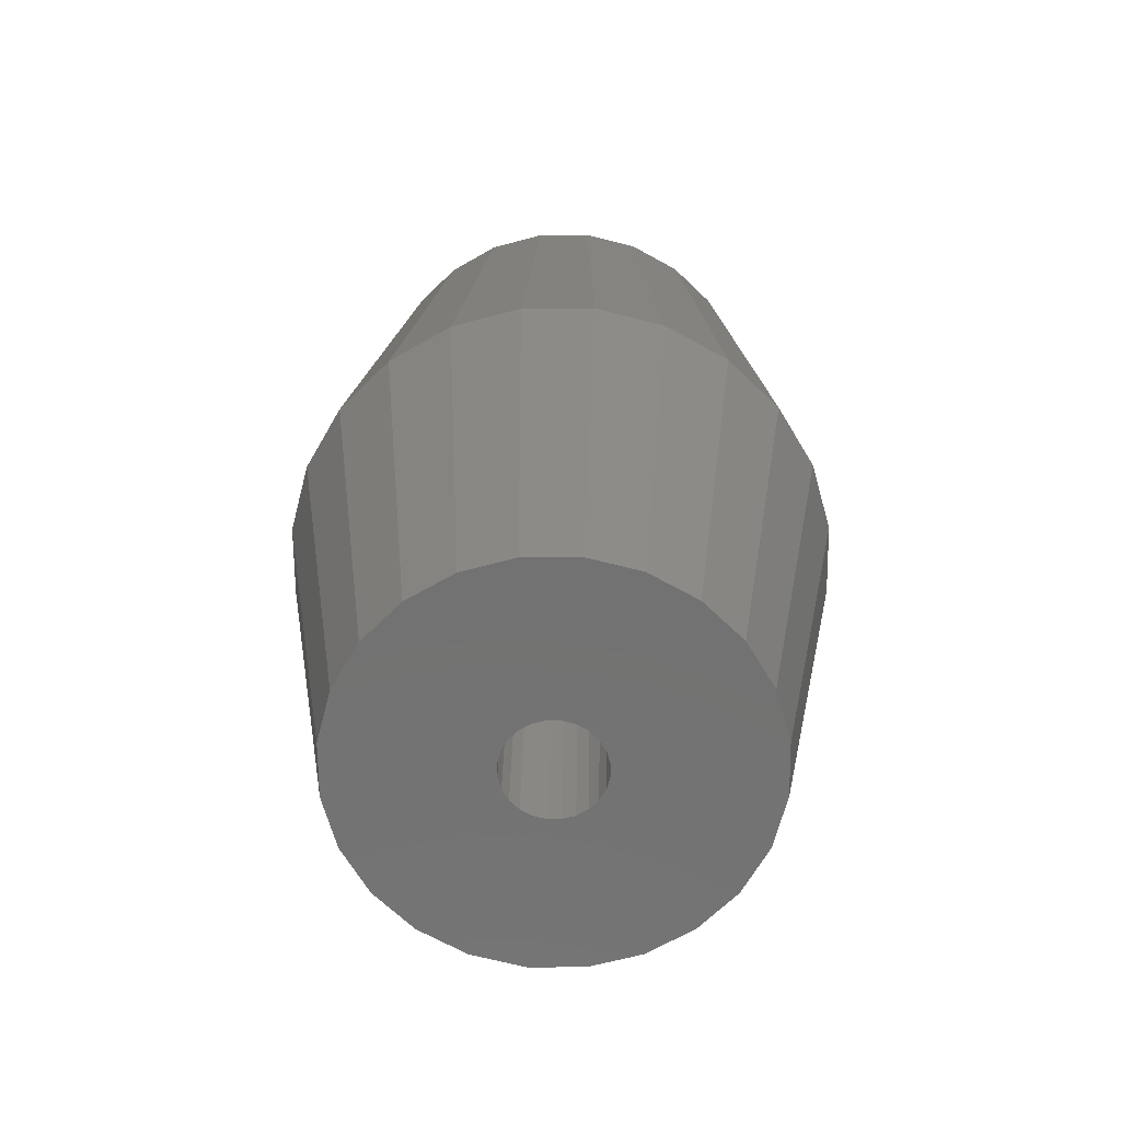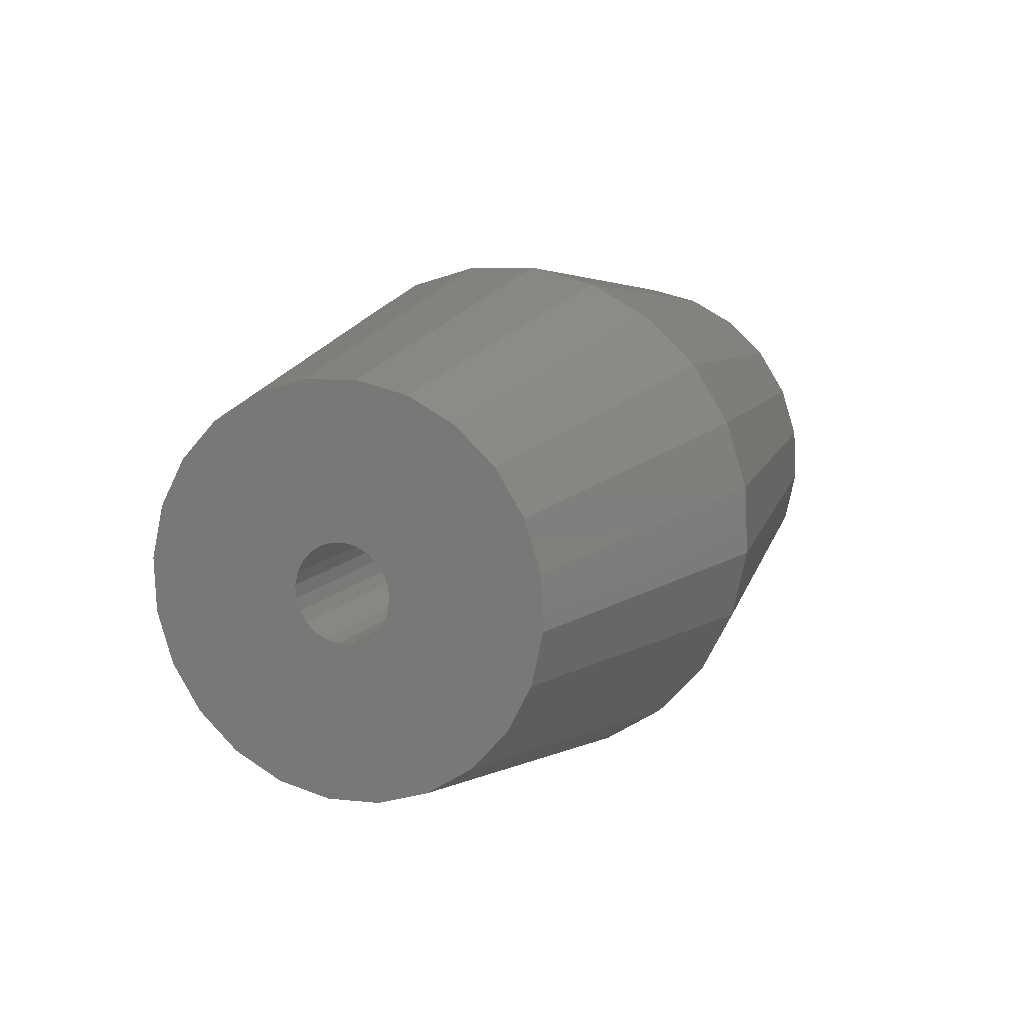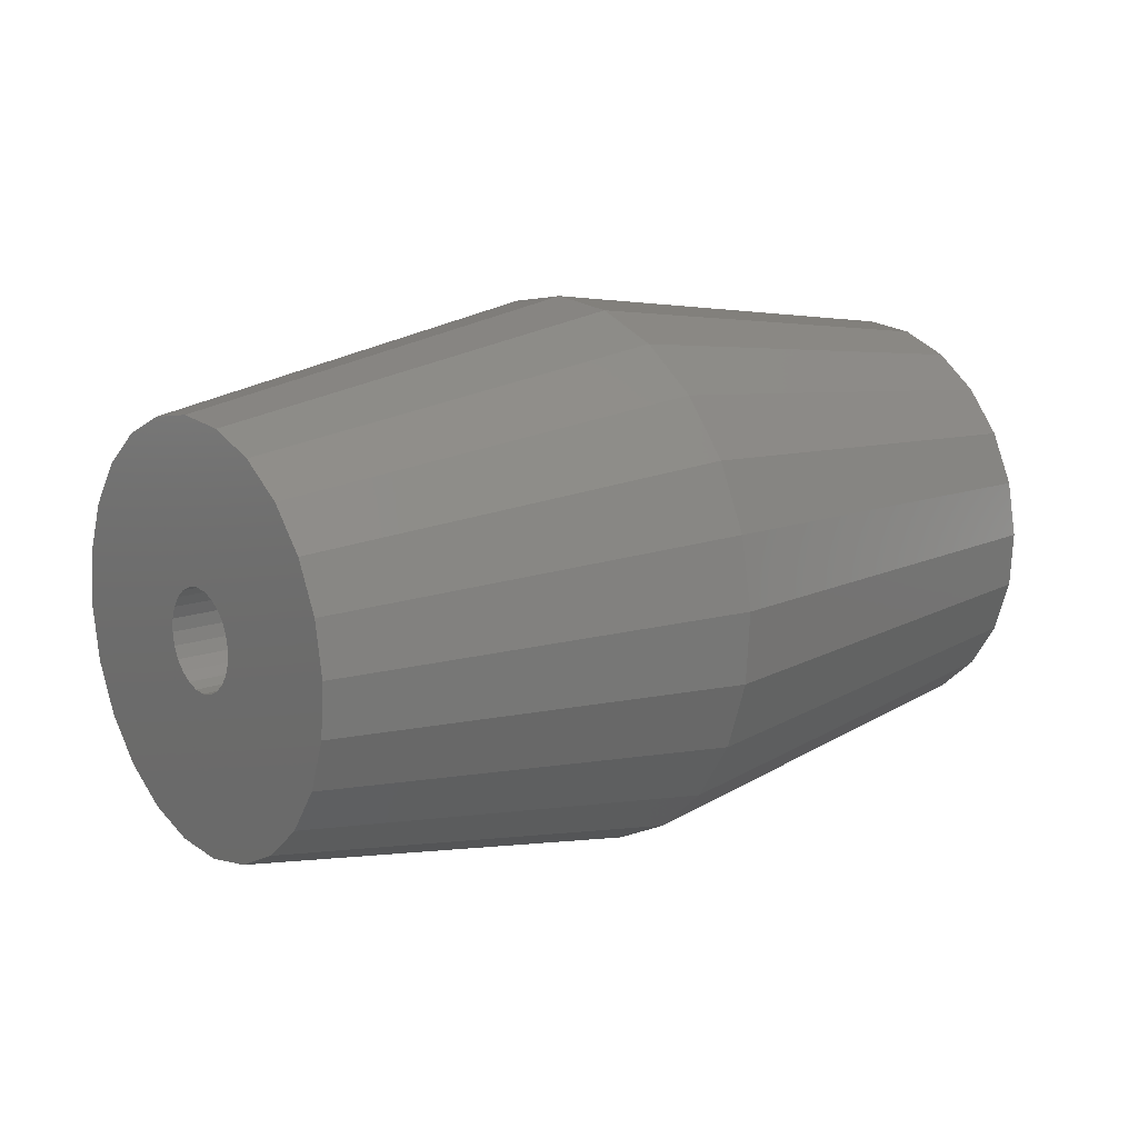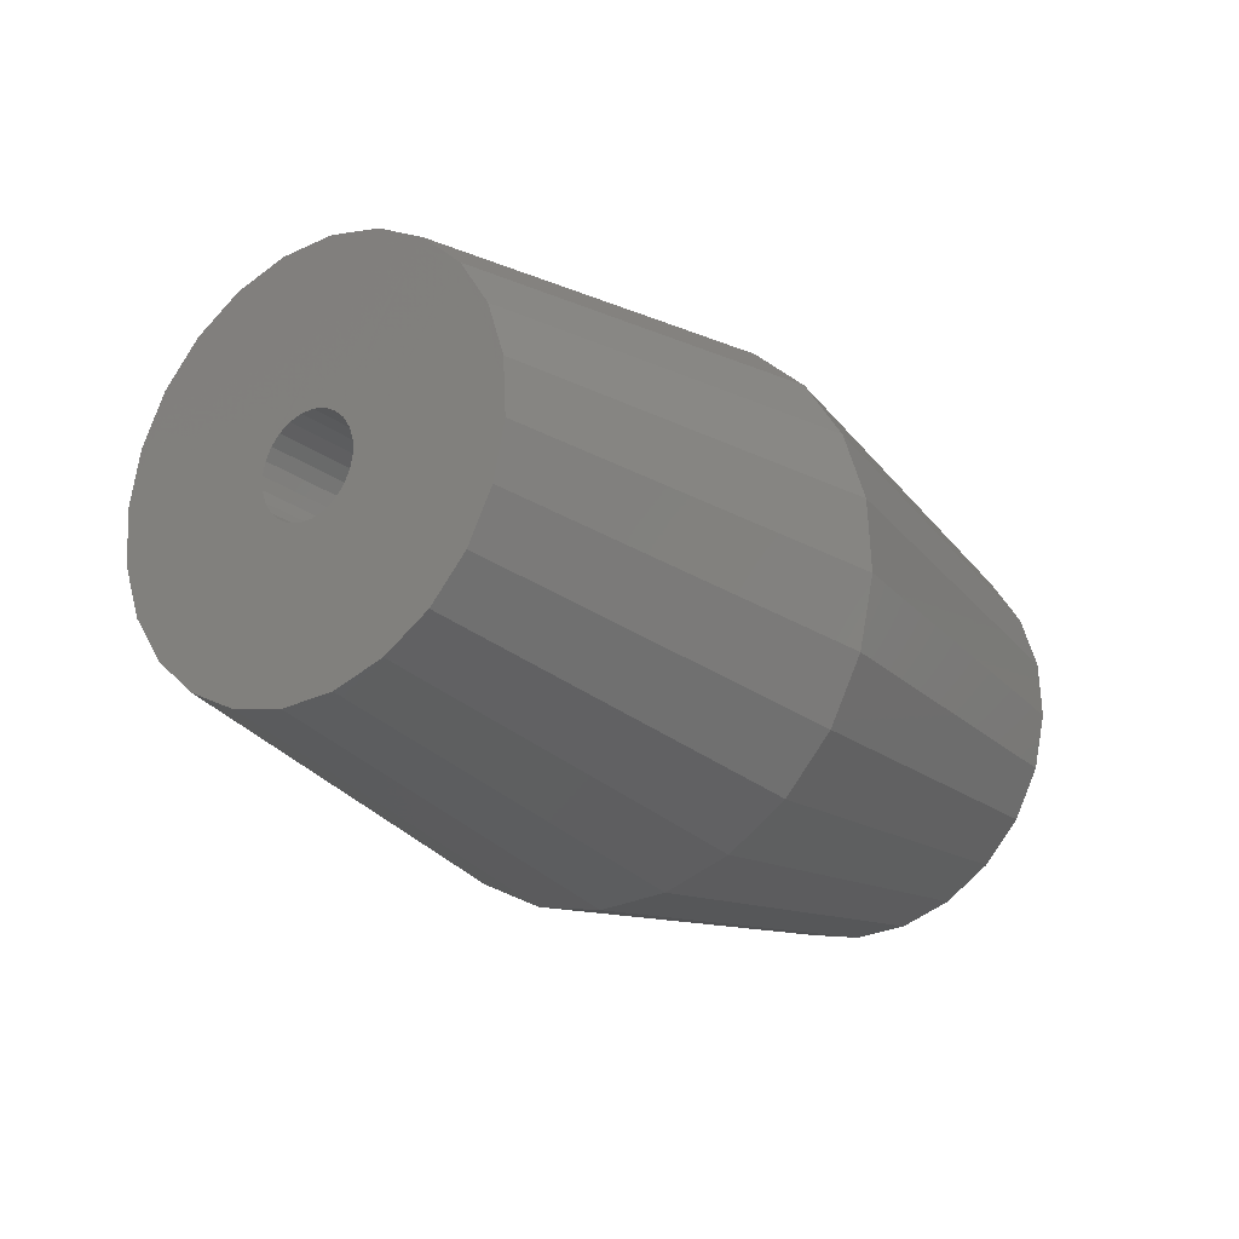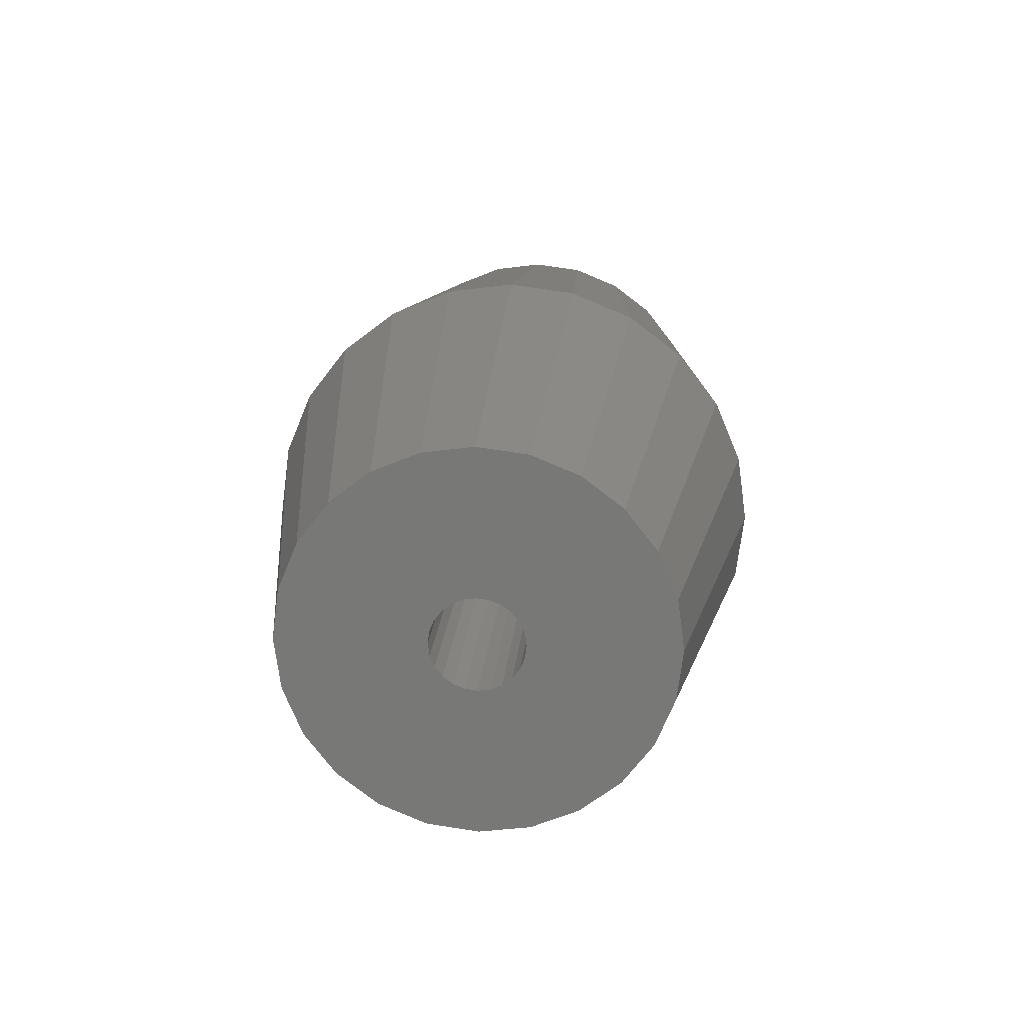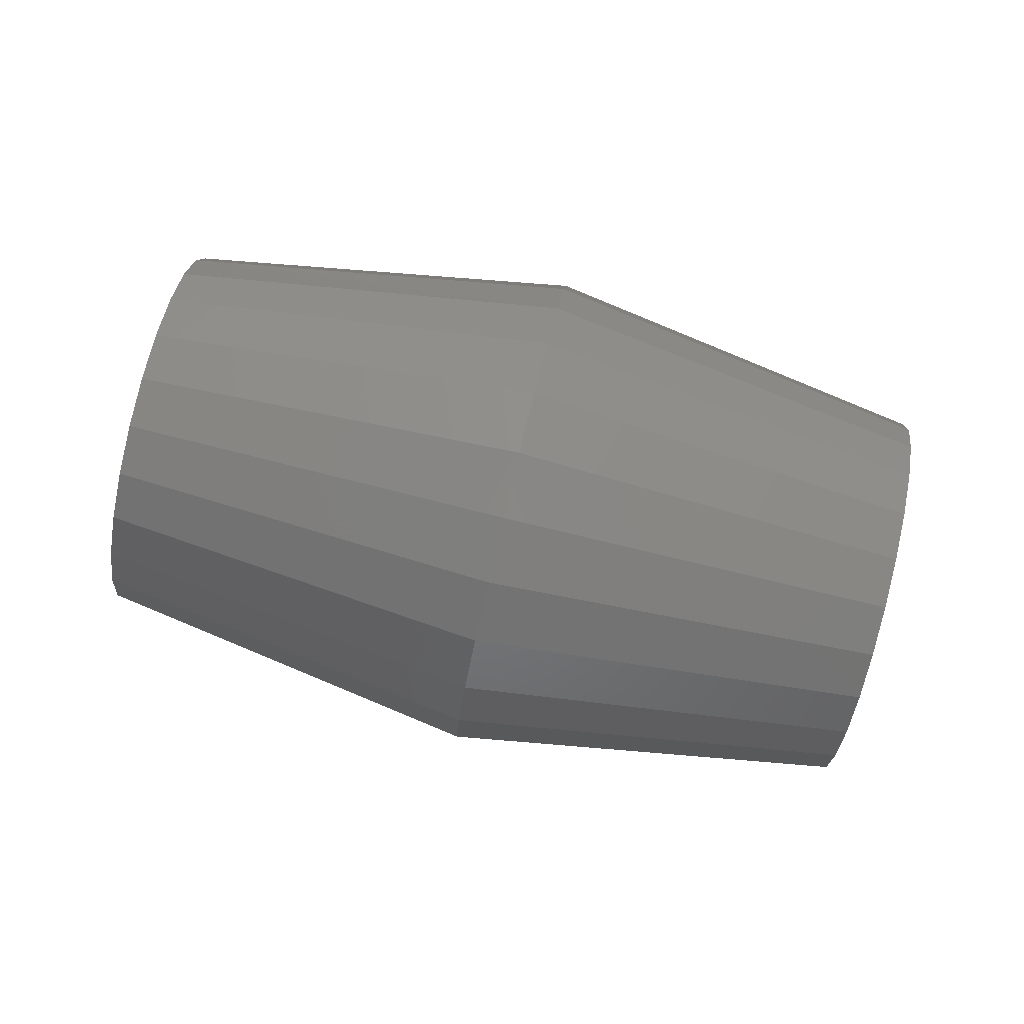
<metadata>
{"format":"stl","ext":"stl","renderer":"f3d","projection":"perspective","resolution":1024,"background":"white","views":[{"elev":-10.6,"azim":104.7,"up":"+Y"},{"elev":-28.2,"azim":132.0,"up":"+Y"},{"elev":-60.0,"azim":-177.9,"up":"+Y"},{"elev":-69.0,"azim":151.5,"up":"+Y"},{"elev":7.3,"azim":57.9,"up":"+Z"},{"elev":-42.0,"azim":-44.9,"up":"+Z"}]}
</metadata>
<code>
# stl→obj: 168 verts, 336 faces
v 818.1 141 8.008
v 823.7 134.9 5.341
v 817.8 141 6.613
v 824 134.9 6.396
v 823.3 134.7 4.362
v 817.2 140.7 5.318
v 807.6 141.1 9.017
v 820.9 130.9 5.965
v 820.9 131.1 5.76
v 807.5 140.9 9.222
v 820.9 130.8 6.203
v 807.5 140.8 9.46
v 820.9 130.8 6.457
v 807.5 140.8 9.715
v 821.9 132.3 5.944
v 808.5 142.2 9
v 821.8 132.2 5.743
v 808.6 142.3 9.202
v 821.9 131.9 7.289
v 808.7 142.1 10.39
v 822 132 7.131
v 808.6 141.9 10.55
v 808.3 142.1 8.847
v 821.6 132 5.59
v 807.7 140.8 10.2
v 821.2 130.9 7.148
v 821 130.8 6.947
v 807.8 140.9 10.41
v 821.5 131.9 5.494
v 808 141.7 8.721
v 821.3 131.7 5.464
v 808.1 141.9 8.752
v 808.1 141.3 10.65
v 821.6 131.5 7.427
v 821.5 131.2 7.397
v 808.3 141.5 10.68
v 822.1 132.2 6.926
v 808.7 142.2 10.18
v 808.8 142.3 9.945
v 822.1 132.3 6.688
v 807.8 141.5 8.758
v 821.2 131.5 5.501
v 807.7 141.3 8.859
v 821 131.2 5.602
v 808.7 142.4 9.437
v 822 132.4 6.18
v 820.9 130.8 6.711
v 807.6 140.8 9.968
v 821.3 131.1 7.301
v 808 141.1 10.56
v 821.8 131.7 7.39
v 808.5 141.7 10.65
v 808.7 142.4 9.691
v 822.1 132.4 6.433
v 808.8 143.6 6.144
v 816.5 140.1 4.211
v 815.7 139.3 3.367
v 809.4 144.2 6.782
v 810 144.7 7.619
v 823.9 134.1 8.367
v 823.9 134.8 6.398
v 824 134.5 7.415
v 823.6 134.8 5.383
v 823.6 133.5 9.187
v 823.2 134.5 4.441
v 823.2 132.8 9.821
v 822.7 134.1 3.636
v 822.7 132 10.22
v 822.1 131.1 10.37
v 822.1 133.5 3.022
v 821.5 130.3 10.25
v 820.8 129.6 9.869
v 821.5 132.8 2.641
v 820.8 132 2.52
v 820.2 129 9.255
v 820.2 131.1 2.666
v 819.7 128.6 8.45
v 819.7 130.3 3.07
v 819.3 129.6 3.704
v 819.3 128.4 7.508
v 819.1 129 4.524
v 819.1 128.4 6.493
v 819 128.6 5.476
v 810.5 144.8 9.655
v 810.5 144.1 11.62
v 810.6 144.6 10.67
v 810.3 143.5 12.44
v 810.3 144.8 8.64
v 809.9 144.6 7.698
v 809.9 142.8 13.08
v 809.4 142 13.48
v 809.4 144.1 6.893
v 808.8 143.5 6.279
v 808.8 141.2 13.63
v 808.1 142.8 5.899
v 807.5 142 5.777
v 807.5 139.6 13.13
v 806.9 139 12.51
v 806.9 141.2 5.923
v 806.4 138.6 11.71
v 806.4 140.3 6.327
v 806 139.6 6.961
v 806 138.4 10.76
v 805.8 138.4 9.751
v 805.8 139 7.781
v 805.7 138.6 8.733
v 808.1 140.3 13.51
v 819.7 130.3 2.936
v 811.9 133.9 4.304
v 812.4 134.9 3.432
v 819.3 129.5 3.595
v 818.1 140.1 10.72
v 823.7 133.6 9.296
v 824 134.2 8.443
v 817.8 139.3 11.84
v 814.8 138.3 2.843
v 822.2 133.6 2.887
v 821.5 132.8 2.491
v 819.7 128.5 8.529
v 811.9 132.2 9.535
v 819.3 128.2 7.55
v 812.4 132.5 10.83
v 820.2 131.1 2.517
v 813.1 136 2.877
v 822.8 134.2 3.525
v 820.8 129.5 10
v 813.1 133 11.94
v 820.2 128.9 9.366
v 813.9 133.9 12.78
v 819 128.9 4.448
v 811.4 132.5 6.741
v 811.5 133 5.432
v 818.9 128.5 5.437
v 818.2 140.7 9.408
v 824.1 134.7 7.454
v 811.5 132.2 8.14
v 819 128.2 6.495
v 820.8 132 2.365
v 813.9 137.1 2.676
v 823.3 132.8 9.954
v 822.8 132 10.37
v 822.2 131.1 10.53
v 821.5 130.3 10.4
v 816.5 137.1 13.27
v 817.2 138.3 12.72
v 815.7 136 13.47
v 814.8 134.9 13.3
v 810.6 144.9 9.653
v 810.6 144.2 11.7
v 810.7 144.7 10.71
v 810.4 144.9 8.599
v 808.1 142.9 5.748
v 807.5 142 5.622
v 806.9 141.1 5.774
v 806.3 140.3 6.194
v 805.9 139.5 6.853
v 805.7 138.9 7.706
v 805.7 138.3 9.752
v 805.6 138.5 8.695
v 810.4 143.6 12.55
v 810 142.9 13.21
v 809.4 142 13.63
v 808.8 141.1 13.78
v 808.1 140.3 13.66
v 807.5 139.5 13.26
v 806.9 138.9 12.62
v 806.3 138.5 11.79
v 805.9 138.3 10.81
f 1 2 3
f 2 1 4
f 3 5 6
f 5 3 2
f 7 8 9
f 8 7 10
f 10 11 8
f 11 10 12
f 12 13 11
f 13 12 14
f 15 16 17
f 16 15 18
f 19 20 21
f 20 19 22
f 17 23 24
f 23 17 16
f 25 26 27
f 26 25 28
f 29 30 31
f 30 29 32
f 33 34 35
f 34 33 36
f 37 20 38
f 20 37 21
f 37 39 40
f 39 37 38
f 31 41 42
f 41 31 30
f 42 43 44
f 43 42 41
f 43 9 44
f 9 43 7
f 15 45 18
f 45 15 46
f 14 47 13
f 47 14 48
f 48 27 47
f 27 48 25
f 28 49 26
f 49 28 50
f 50 35 49
f 35 50 33
f 36 51 34
f 51 36 52
f 52 19 51
f 19 52 22
f 40 53 54
f 53 40 39
f 54 45 46
f 45 54 53
f 24 32 29
f 32 24 23
f 55 56 57
f 56 55 58
f 58 6 56
f 6 58 59
f 60 61 62
f 61 60 63
f 63 60 64
f 63 64 65
f 65 64 66
f 65 66 67
f 67 66 68
f 67 68 69
f 67 69 70
f 70 69 40
f 40 69 37
f 37 69 71
f 37 71 21
f 21 71 19
f 19 71 51
f 51 71 34
f 34 71 35
f 35 71 49
f 49 71 72
f 49 72 26
f 26 72 27
f 27 72 47
f 47 72 13
f 13 72 11
f 70 54 73
f 54 70 40
f 73 54 46
f 73 46 15
f 73 15 17
f 73 17 24
f 73 24 29
f 73 29 31
f 73 31 74
f 74 31 42
f 74 42 44
f 74 44 9
f 74 9 8
f 74 8 11
f 74 11 72
f 74 72 75
f 74 75 76
f 76 75 77
f 76 77 78
f 78 77 79
f 79 77 80
f 79 80 81
f 81 80 82
f 81 82 83
f 84 85 86
f 85 84 87
f 87 84 88
f 87 88 89
f 87 89 90
f 90 89 91
f 91 89 92
f 91 92 93
f 91 93 94
f 94 93 39
f 39 93 53
f 53 93 95
f 53 95 45
f 45 95 18
f 18 95 16
f 16 95 23
f 23 95 32
f 32 95 30
f 30 95 96
f 30 96 41
f 41 96 43
f 43 96 7
f 7 96 10
f 10 96 12
f 12 96 97
f 97 96 98
f 98 96 99
f 98 99 100
f 100 99 101
f 100 101 102
f 100 102 103
f 103 102 104
f 104 102 105
f 104 105 106
f 94 38 107
f 38 94 39
f 107 38 20
f 107 20 22
f 107 22 52
f 107 52 36
f 107 36 33
f 107 33 97
f 97 33 50
f 97 50 28
f 97 28 25
f 97 25 48
f 97 48 14
f 97 14 12
f 108 109 110
f 109 108 111
f 112 113 114
f 113 112 115
f 116 117 118
f 117 116 57
f 119 120 121
f 120 119 122
f 110 123 108
f 123 110 124
f 57 125 117
f 125 57 56
f 126 127 128
f 127 126 129
f 130 131 132
f 131 130 133
f 134 4 1
f 4 134 135
f 121 136 137
f 136 121 120
f 124 138 123
f 138 124 139
f 114 60 62
f 60 114 113
f 60 113 64
f 64 113 140
f 64 140 66
f 66 140 141
f 66 141 68
f 68 141 142
f 68 142 69
f 69 142 143
f 69 143 71
f 71 143 126
f 71 126 72
f 72 126 75
f 75 126 128
f 75 128 77
f 77 128 119
f 77 119 80
f 80 119 121
f 80 121 82
f 82 121 137
f 82 137 83
f 83 137 130
f 130 137 133
f 114 4 135
f 4 114 62
f 4 62 61
f 4 61 2
f 2 61 63
f 2 63 5
f 5 63 65
f 5 65 125
f 125 65 67
f 125 67 117
f 117 67 70
f 117 70 118
f 118 70 73
f 118 73 138
f 138 73 74
f 138 74 76
f 138 76 123
f 123 76 78
f 123 78 108
f 108 78 79
f 108 79 111
f 111 79 81
f 111 81 130
f 130 81 83
f 140 144 141
f 144 140 145
f 128 122 119
f 122 128 127
f 141 146 142
f 146 141 144
f 56 5 125
f 5 56 6
f 111 132 109
f 132 111 130
f 142 147 143
f 147 142 146
f 115 140 113
f 140 115 145
f 134 114 135
f 114 134 112
f 139 118 138
f 118 139 116
f 143 129 126
f 129 143 147
f 137 131 133
f 131 137 136
f 148 149 150
f 149 148 86
f 86 148 84
f 84 148 151
f 84 151 88
f 88 151 59
f 88 59 89
f 89 59 58
f 89 58 92
f 92 58 55
f 92 55 93
f 93 55 152
f 93 152 95
f 95 152 153
f 95 153 96
f 96 153 99
f 99 153 154
f 99 154 101
f 101 154 155
f 101 155 102
f 102 155 156
f 102 156 105
f 105 156 157
f 105 157 106
f 106 157 158
f 158 157 159
f 149 85 160
f 85 149 86
f 160 85 87
f 160 87 161
f 161 87 90
f 161 90 162
f 162 90 91
f 162 91 163
f 163 91 94
f 163 94 164
f 164 94 107
f 164 107 165
f 165 107 97
f 165 97 98
f 165 98 166
f 166 98 100
f 166 100 167
f 167 100 103
f 167 103 168
f 168 103 104
f 168 104 158
f 158 104 106
f 154 139 124
f 139 154 153
f 144 163 146
f 163 144 162
f 120 167 168
f 167 120 122
f 147 165 129
f 165 147 164
f 148 134 1
f 134 148 150
f 155 124 110
f 124 155 154
f 109 155 110
f 155 109 156
f 132 156 109
f 156 132 157
f 131 158 159
f 158 131 136
f 149 134 150
f 134 149 112
f 145 162 144
f 162 145 161
f 151 1 3
f 1 151 148
f 160 112 149
f 112 160 115
f 153 116 139
f 116 153 152
f 129 166 127
f 166 129 165
f 131 157 132
f 157 131 159
f 146 164 147
f 164 146 163
f 136 168 158
f 168 136 120
f 127 167 122
f 167 127 166
f 59 3 6
f 3 59 151
f 161 115 160
f 115 161 145
f 152 57 116
f 57 152 55

</code>
